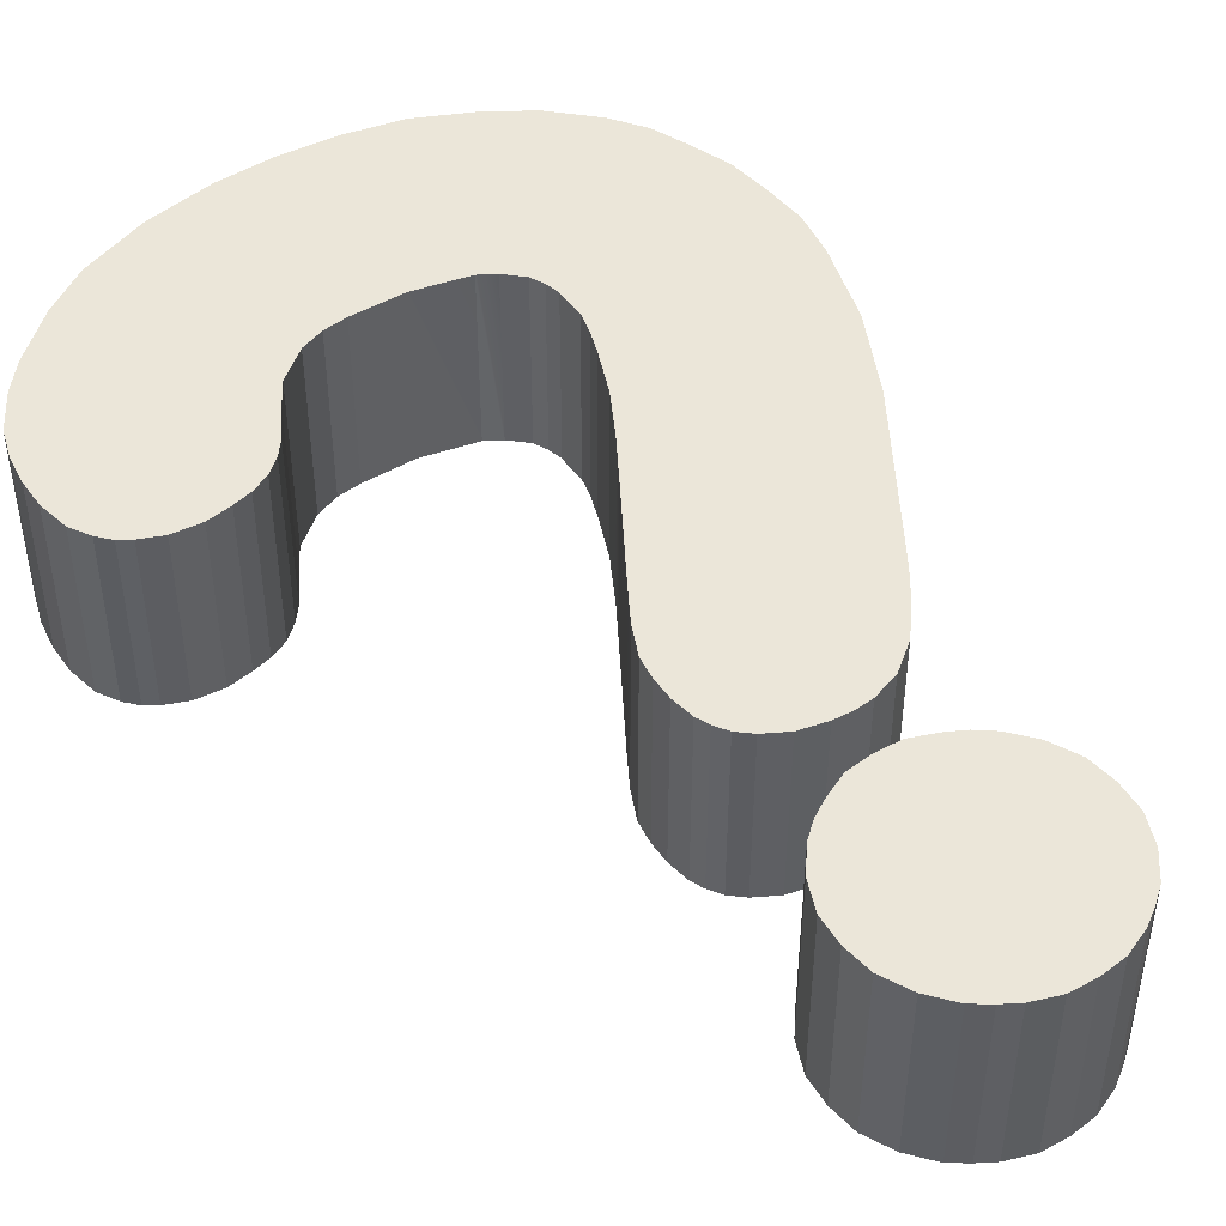
<metadata>
{"format":"obj","ext":"obj","renderer":"f3d","projection":"perspective","resolution":1024,"background":"white","views":[{"elev":46.7,"azim":-35.6,"up":"+Z"}]}
</metadata>
<code>
g question mark
v -0.2867 0.1907 0.08607
v -0.2544 0.1736 0.08607
v -0.2753 0.1831 0.08607
v -0.2972 0.203 0.08607
v -0.2268 0.1698 0.08607
v -0.3077 0.2221 0.08607
v -0.203 0.1726 0.08607
v -0.3124 0.2515 0.08607
v -0.185 0.1764 0.08607
v -0.3115 0.2782 0.08607
v -0.1669 0.184 0.08607
v -0.3067 0.3058 0.08607
v -0.1517 0.1964 0.08607
v -0.1403 0.2097 0.08607
v -0.1222 0.2392 0.08607
v -0.2972 0.3333 0.08607
v -0.2744 0.3685 0.08607
v -0.2515 0.3932 0.08607
v -0.107 0.262 0.08607
v -0.2078 0.4294 0.08607
v -0.07751 0.2839 0.08607
v -0.165 0.4551 0.08607
v -0.09843 0.4769 0.08607
v -0.05468 0.2915 0.08607
v -0.03186 0.2934 0.08607
v -0.03186 0.4864 0.08607
v 0.0233 0.4864 0.08607
v 0.0195 0.2915 0.08607
v 0.07941 0.4798 0.08607
v 0.0718 0.2782 0.08607
v 0.1336 0.4665 0.08607
v 0.08702 0.2687 0.08607
v 0.1869 0.4398 0.08607
v 0.1032 0.2525 0.08607
v 0.2259 0.4132 0.08607
v 0.1089 0.2392 0.08607
v 0.262 0.3761 0.08607
v 0.1117 0.2249 0.08607
v 0.2829 0.3447 0.08607
v 0.1108 0.2106 0.08607
v 0.2943 0.3134 0.08607
v 0.1108 0.1964 0.08607
v 0.3077 0.2715 0.08607
v 0.1051 0.1764 0.08607
v 0.3115 0.2297 0.08607
v 0.09748 0.1564 0.08607
v 0.3124 0.1888 0.08607
v 0.3038 0.1469 0.08607
v 0.07941 0.1155 0.08607
v 0.2791 0.0737 0.08607
v 0.05468 0.07275 0.08607
v 0.2401 -0.0004758 0.08607
v 0.02806 0.03091 0.08607
v 0.1441 -0.1469 0.08607
v -0.02615 -0.05373 0.08607
v 0.1241 -0.1745 0.08607
v -0.04327 -0.08131 0.08607
v 0.1003 -0.2021 0.08607
v -0.05659 -0.1089 0.08607
v 0.0737 -0.2211 0.08607
v -0.06039 -0.1298 0.08607
v 0.04803 -0.2287 0.08607
v -0.06134 -0.1507 0.08607
v 0.02996 -0.2297 0.08607
v -0.05849 -0.1726 0.08607
v 0.01284 -0.2278 0.08607
v -0.05373 -0.185 0.08607
v -0.01284 -0.2211 0.08607
v -0.04612 -0.1973 0.08607
v -0.03376 -0.2087 0.08607
v 0.07941 0.4798 0.08607
v 0.0233 0.4864 -0.08607
v 0.07941 0.4798 -0.08607
v 0.0233 0.4864 0.08607
v -0.03186 0.2934 0.08607
v 0.0195 0.2915 -0.08607
v -0.03186 0.2934 -0.08607
v 0.0195 0.2915 0.08607
v 0.0233 0.4864 0.08607
v -0.03186 0.4864 -0.08607
v 0.0233 0.4864 -0.08607
v -0.03186 0.4864 0.08607
v 0.0195 0.2915 0.08607
v 0.0718 0.2782 -0.08607
v 0.0195 0.2915 -0.08607
v 0.0718 0.2782 0.08607
v -0.1222 0.2392 0.08607
v -0.107 0.262 -0.08607
v -0.1222 0.2392 -0.08607
v -0.107 0.262 0.08607
v -0.03186 0.4864 0.08607
v -0.09843 0.4769 -0.08607
v -0.03186 0.4864 -0.08607
v -0.09843 0.4769 0.08607
v -0.07751 0.2839 0.08607
v -0.05468 0.2915 -0.08607
v -0.07751 0.2839 -0.08607
v -0.05468 0.2915 0.08607
v -0.165 0.4551 0.08607
v -0.2078 0.4294 -0.08607
v -0.165 0.4551 -0.08607
v -0.2078 0.4294 0.08607
v -0.09843 0.4769 0.08607
v -0.165 0.4551 -0.08607
v -0.09843 0.4769 -0.08607
v -0.165 0.4551 0.08607
v -0.05468 0.2915 0.08607
v -0.03186 0.2934 -0.08607
v -0.05468 0.2915 -0.08607
v -0.03186 0.2934 0.08607
v -0.107 0.262 0.08607
v -0.07751 0.2839 -0.08607
v -0.107 0.262 -0.08607
v -0.07751 0.2839 0.08607
v -0.2515 0.3932 0.08607
v -0.2744 0.3685 -0.08607
v -0.2515 0.3932 -0.08607
v -0.2744 0.3685 0.08607
v -0.2744 0.3685 0.08607
v -0.2972 0.3333 -0.08607
v -0.2744 0.3685 -0.08607
v -0.2972 0.3333 0.08607
v -0.2078 0.4294 0.08607
v -0.2515 0.3932 -0.08607
v -0.2078 0.4294 -0.08607
v -0.2515 0.3932 0.08607
v -0.3067 0.3058 0.08607
v -0.2972 0.3333 -0.08607
v -0.2972 0.3333 0.08607
v -0.3067 0.3058 -0.08607
v -0.1669 0.184 0.08607
v -0.1517 0.1964 -0.08607
v -0.1669 0.184 -0.08607
v -0.1517 0.1964 0.08607
v -0.1403 0.2097 0.08607
v -0.1222 0.2392 -0.08607
v -0.1403 0.2097 -0.08607
v -0.1222 0.2392 0.08607
v -0.203 0.1726 0.08607
v -0.185 0.1764 -0.08607
v -0.203 0.1726 -0.08607
v -0.185 0.1764 0.08607
v -0.2268 0.1698 0.08607
v -0.203 0.1726 -0.08607
v -0.2268 0.1698 -0.08607
v -0.203 0.1726 0.08607
v -0.185 0.1764 0.08607
v -0.1669 0.184 -0.08607
v -0.185 0.1764 -0.08607
v -0.1669 0.184 0.08607
v -0.2544 0.1736 0.08607
v -0.2268 0.1698 -0.08607
v -0.2544 0.1736 -0.08607
v -0.2268 0.1698 0.08607
v -0.2753 0.1831 0.08607
v -0.2544 0.1736 -0.08607
v -0.2753 0.1831 -0.08607
v -0.2544 0.1736 0.08607
v -0.2867 0.1907 0.08607
v -0.2753 0.1831 -0.08607
v -0.2867 0.1907 -0.08607
v -0.2753 0.1831 0.08607
v -0.1517 0.1964 0.08607
v -0.1403 0.2097 -0.08607
v -0.1517 0.1964 -0.08607
v -0.1403 0.2097 0.08607
v 0.0718 0.2782 0.08607
v 0.08702 0.2687 -0.08607
v 0.0718 0.2782 -0.08607
v 0.08702 0.2687 0.08607
v 0.1108 0.1964 0.08607
v 0.1051 0.1764 -0.08607
v 0.1108 0.1964 -0.08607
v 0.1051 0.1764 0.08607
v 0.2943 0.3134 0.08607
v 0.2829 0.3447 -0.08607
v 0.2943 0.3134 -0.08607
v 0.2829 0.3447 0.08607
v 0.1032 0.2525 0.08607
v 0.1089 0.2392 -0.08607
v 0.1032 0.2525 -0.08607
v 0.1089 0.2392 0.08607
v 0.1869 0.4398 0.08607
v 0.1336 0.4665 -0.08607
v 0.1869 0.4398 -0.08607
v 0.1336 0.4665 0.08607
v 0.262 0.3761 0.08607
v 0.2259 0.4132 -0.08607
v 0.262 0.3761 -0.08607
v 0.2259 0.4132 0.08607
v 0.1117 0.2249 0.08607
v 0.1108 0.2106 -0.08607
v 0.1117 0.2249 -0.08607
v 0.1108 0.2106 0.08607
v 0.1108 0.1964 -0.08607
v 0.1108 0.1964 0.08607
v 0.08702 0.2687 0.08607
v 0.1032 0.2525 -0.08607
v 0.08702 0.2687 -0.08607
v 0.1032 0.2525 0.08607
v 0.1336 0.4665 0.08607
v 0.07941 0.4798 -0.08607
v 0.1336 0.4665 -0.08607
v 0.07941 0.4798 0.08607
v 0.1089 0.2392 0.08607
v 0.1117 0.2249 -0.08607
v 0.1089 0.2392 -0.08607
v 0.1117 0.2249 0.08607
v 0.2259 0.4132 0.08607
v 0.1869 0.4398 -0.08607
v 0.2259 0.4132 -0.08607
v 0.1869 0.4398 0.08607
v 0.2829 0.3447 0.08607
v 0.262 0.3761 -0.08607
v 0.2829 0.3447 -0.08607
v 0.262 0.3761 0.08607
v 0.1051 0.1764 0.08607
v 0.09748 0.1564 -0.08607
v 0.1051 0.1764 -0.08607
v 0.09748 0.1564 0.08607
v 0.09748 0.1564 0.08607
v 0.07941 0.1155 -0.08607
v 0.09748 0.1564 -0.08607
v 0.07941 0.1155 0.08607
v 0.07941 0.1155 0.08607
v 0.05468 0.07275 -0.08607
v 0.07941 0.1155 -0.08607
v 0.05468 0.07275 0.08607
v 0.02806 0.03091 -0.08607
v 0.02806 0.03091 0.08607
v -0.02615 -0.05373 -0.08607
v -0.02615 -0.05373 0.08607
v -0.04327 -0.08131 -0.08607
v -0.04327 -0.08131 0.08607
v -0.04327 -0.08131 0.08607
v -0.05659 -0.1089 -0.08607
v -0.04327 -0.08131 -0.08607
v -0.05659 -0.1089 0.08607
v -0.05659 -0.1089 0.08607
v -0.06039 -0.1298 -0.08607
v -0.05659 -0.1089 -0.08607
v -0.06039 -0.1298 0.08607
v -0.06134 -0.1507 0.08607
v -0.06039 -0.1298 -0.08607
v -0.06039 -0.1298 0.08607
v -0.06134 -0.1507 -0.08607
v -0.05849 -0.1726 0.08607
v -0.05373 -0.185 -0.08607
v -0.05849 -0.1726 -0.08607
v -0.05373 -0.185 0.08607
v -0.04612 -0.1973 0.08607
v -0.05373 -0.185 -0.08607
v -0.05373 -0.185 0.08607
v -0.04612 -0.1973 -0.08607
v -0.2544 0.1736 -0.08607
v -0.2867 0.1907 -0.08607
v -0.2753 0.1831 -0.08607
v -0.2972 0.203 -0.08607
v -0.2268 0.1698 -0.08607
v -0.3077 0.2221 -0.08607
v -0.203 0.1726 -0.08607
v -0.3124 0.2515 -0.08607
v -0.185 0.1764 -0.08607
v -0.3115 0.2782 -0.08607
v -0.1669 0.184 -0.08607
v -0.3067 0.3058 -0.08607
v -0.1517 0.1964 -0.08607
v -0.1403 0.2097 -0.08607
v -0.1222 0.2392 -0.08607
v -0.2972 0.3333 -0.08607
v -0.2744 0.3685 -0.08607
v -0.2515 0.3932 -0.08607
v -0.107 0.262 -0.08607
v -0.2078 0.4294 -0.08607
v -0.07751 0.2839 -0.08607
v -0.165 0.4551 -0.08607
v -0.09843 0.4769 -0.08607
v -0.05468 0.2915 -0.08607
v -0.03186 0.2934 -0.08607
v -0.03186 0.4864 -0.08607
v 0.0233 0.4864 -0.08607
v 0.0195 0.2915 -0.08607
v 0.07941 0.4798 -0.08607
v 0.0718 0.2782 -0.08607
v 0.1336 0.4665 -0.08607
v 0.08702 0.2687 -0.08607
v 0.1869 0.4398 -0.08607
v 0.1032 0.2525 -0.08607
v 0.2259 0.4132 -0.08607
v 0.1089 0.2392 -0.08607
v 0.262 0.3761 -0.08607
v 0.1117 0.2249 -0.08607
v 0.2829 0.3447 -0.08607
v 0.1108 0.2106 -0.08607
v 0.2943 0.3134 -0.08607
v 0.1108 0.1964 -0.08607
v 0.3077 0.2715 -0.08607
v 0.1051 0.1764 -0.08607
v 0.3115 0.2297 -0.08607
v 0.09748 0.1564 -0.08607
v 0.3124 0.1888 -0.08607
v 0.3038 0.1469 -0.08607
v 0.07941 0.1155 -0.08607
v 0.2791 0.0737 -0.08607
v 0.05468 0.07275 -0.08607
v 0.2401 -0.0004758 -0.08607
v 0.02806 0.03091 -0.08607
v 0.1441 -0.1469 -0.08607
v -0.02615 -0.05373 -0.08607
v 0.1241 -0.1745 -0.08607
v -0.04327 -0.08131 -0.08607
v 0.1003 -0.2021 -0.08607
v -0.05659 -0.1089 -0.08607
v 0.0737 -0.2211 -0.08607
v -0.06039 -0.1298 -0.08607
v 0.04803 -0.2287 -0.08607
v -0.06134 -0.1507 -0.08607
v 0.02996 -0.2297 -0.08607
v -0.05849 -0.1726 -0.08607
v 0.01284 -0.2278 -0.08607
v -0.05373 -0.185 -0.08607
v -0.01284 -0.2211 -0.08607
v -0.04612 -0.1973 -0.08607
v -0.03376 -0.2087 -0.08607
v -0.3115 0.2782 0.08607
v -0.3067 0.3058 -0.08607
v -0.3067 0.3058 0.08607
v -0.3115 0.2782 -0.08607
v -0.3124 0.2515 0.08607
v -0.3115 0.2782 -0.08607
v -0.3115 0.2782 0.08607
v -0.3124 0.2515 -0.08607
v -0.3077 0.2221 0.08607
v -0.3124 0.2515 -0.08607
v -0.3124 0.2515 0.08607
v -0.3077 0.2221 -0.08607
v -0.2972 0.203 0.08607
v -0.3077 0.2221 -0.08607
v -0.3077 0.2221 0.08607
v -0.2972 0.203 -0.08607
v -0.2867 0.1907 -0.08607
v -0.2972 0.203 0.08607
v -0.2867 0.1907 0.08607
v -0.2972 0.203 -0.08607
v 0.3124 0.1888 0.08607
v 0.3038 0.1469 -0.08607
v 0.3038 0.1469 0.08607
v 0.3124 0.1888 -0.08607
v 0.3077 0.2715 0.08607
v 0.3115 0.2297 -0.08607
v 0.3115 0.2297 0.08607
v 0.3077 0.2715 -0.08607
v 0.2943 0.3134 0.08607
v 0.3077 0.2715 -0.08607
v 0.3077 0.2715 0.08607
v 0.2943 0.3134 -0.08607
v 0.3115 0.2297 0.08607
v 0.3124 0.1888 -0.08607
v 0.3124 0.1888 0.08607
v 0.3115 0.2297 -0.08607
v 0.2401 -0.0004758 0.08607
v 0.1441 -0.1469 -0.08607
v 0.1441 -0.1469 0.08607
v 0.2401 -0.0004758 -0.08607
v 0.2791 0.0737 0.08607
v 0.2401 -0.0004758 -0.08607
v 0.2401 -0.0004758 0.08607
v 0.2791 0.0737 -0.08607
v 0.3038 0.1469 0.08607
v 0.2791 0.0737 -0.08607
v 0.2791 0.0737 0.08607
v 0.3038 0.1469 -0.08607
v 0.1241 -0.1745 0.08607
v 0.1003 -0.2021 -0.08607
v 0.1003 -0.2021 0.08607
v 0.1241 -0.1745 -0.08607
v 0.1441 -0.1469 0.08607
v 0.1241 -0.1745 -0.08607
v 0.1241 -0.1745 0.08607
v 0.1441 -0.1469 -0.08607
v 0.0737 -0.2211 0.08607
v 0.04803 -0.2287 -0.08607
v 0.04803 -0.2287 0.08607
v 0.0737 -0.2211 -0.08607
v 0.1003 -0.2021 0.08607
v 0.0737 -0.2211 -0.08607
v 0.0737 -0.2211 0.08607
v 0.1003 -0.2021 -0.08607
v -0.05849 -0.1726 -0.08607
v -0.06134 -0.1507 0.08607
v -0.05849 -0.1726 0.08607
v -0.06134 -0.1507 -0.08607
v 0.02996 -0.2297 0.08607
v 0.01284 -0.2278 -0.08607
v 0.01284 -0.2278 0.08607
v 0.02996 -0.2297 -0.08607
v 0.04803 -0.2287 0.08607
v 0.02996 -0.2297 -0.08607
v 0.02996 -0.2297 0.08607
v 0.04803 -0.2287 -0.08607
v 0.01284 -0.2278 0.08607
v -0.01284 -0.2211 -0.08607
v -0.01284 -0.2211 0.08607
v 0.01284 -0.2278 -0.08607
v -0.01284 -0.2211 0.08607
v -0.03376 -0.2087 -0.08607
v -0.03376 -0.2087 0.08607
v -0.01284 -0.2211 -0.08607
v -0.03376 -0.2087 0.08607
v -0.04612 -0.1973 -0.08607
v -0.04612 -0.1973 0.08607
v -0.03376 -0.2087 -0.08607
v 0.127 -0.3485 0.08607
v 0.1298 -0.3761 -0.08607
v 0.1298 -0.3761 0.08607
v 0.127 -0.3485 -0.08607
v 0.09653 -0.2991 0.08607
v 0.1146 -0.321 -0.08607
v 0.1146 -0.321 0.08607
v 0.09653 -0.2991 -0.08607
v 0.04137 -0.2677 0.08607
v 0.0661 -0.2782 -0.08607
v 0.0661 -0.2782 0.08607
v 0.04137 -0.2677 -0.08607
v 0.01664 -0.2658 0.08607
v 0.04137 -0.2677 -0.08607
v 0.04137 -0.2677 0.08607
v 0.01664 -0.2658 -0.08607
v 0.08131 -0.2867 0.08607
v 0.09653 -0.2991 -0.08607
v 0.09653 -0.2991 0.08607
v 0.08131 -0.2867 -0.08607
v 0.1146 -0.321 0.08607
v 0.127 -0.3485 -0.08607
v 0.127 -0.3485 0.08607
v 0.1146 -0.321 -0.08607
v 0.0661 -0.2782 0.08607
v 0.08131 -0.2867 -0.08607
v 0.08131 -0.2867 0.08607
v 0.0661 -0.2782 -0.08607
v -0.09653 -0.3761 0.08607
v -0.09367 -0.3485 -0.08607
v -0.09367 -0.3485 0.08607
v -0.09653 -0.3761 -0.08607
v -0.08131 -0.321 0.08607
v -0.06324 -0.2991 -0.08607
v -0.06324 -0.2991 0.08607
v -0.08131 -0.321 -0.08607
v -0.03281 -0.2782 0.08607
v -0.008083 -0.2677 -0.08607
v -0.008083 -0.2677 0.08607
v -0.03281 -0.2782 -0.08607
v -0.008083 -0.2677 0.08607
v 0.01664 -0.2658 -0.08607
v 0.01664 -0.2658 0.08607
v -0.008083 -0.2677 -0.08607
v -0.06324 -0.2991 0.08607
v -0.04803 -0.2867 -0.08607
v -0.04803 -0.2867 0.08607
v -0.06324 -0.2991 -0.08607
v -0.09367 -0.3485 0.08607
v -0.08131 -0.321 -0.08607
v -0.08131 -0.321 0.08607
v -0.09367 -0.3485 -0.08607
v -0.04803 -0.2867 0.08607
v -0.03281 -0.2782 -0.08607
v -0.03281 -0.2782 0.08607
v -0.04803 -0.2867 -0.08607
v 0.1298 -0.3761 0.08607
v 0.127 -0.4037 -0.08607
v 0.127 -0.4037 0.08607
v 0.1298 -0.3761 -0.08607
v 0.1146 -0.4313 0.08607
v 0.09653 -0.4541 -0.08607
v 0.09653 -0.4541 0.08607
v 0.1146 -0.4313 -0.08607
v 0.0661 -0.475 0.08607
v 0.04137 -0.4845 -0.08607
v 0.04137 -0.4845 0.08607
v 0.0661 -0.475 -0.08607
v 0.04137 -0.4845 0.08607
v 0.01664 -0.4864 -0.08607
v 0.01664 -0.4864 0.08607
v 0.04137 -0.4845 -0.08607
v 0.09653 -0.4541 0.08607
v 0.08131 -0.4655 -0.08607
v 0.08131 -0.4655 0.08607
v 0.09653 -0.4541 -0.08607
v 0.127 -0.4037 0.08607
v 0.1146 -0.4313 -0.08607
v 0.1146 -0.4313 0.08607
v 0.127 -0.4037 -0.08607
v 0.08131 -0.4655 0.08607
v 0.0661 -0.475 -0.08607
v 0.0661 -0.475 0.08607
v 0.08131 -0.4655 -0.08607
v -0.09367 -0.4037 0.08607
v -0.09653 -0.3761 -0.08607
v -0.09653 -0.3761 0.08607
v -0.09367 -0.4037 -0.08607
v -0.06324 -0.4541 0.08607
v -0.08131 -0.4313 -0.08607
v -0.08131 -0.4313 0.08607
v -0.06324 -0.4541 -0.08607
v -0.008083 -0.4845 0.08607
v -0.03281 -0.475 -0.08607
v -0.03281 -0.475 0.08607
v -0.008083 -0.4845 -0.08607
v 0.01664 -0.4864 0.08607
v -0.008083 -0.4845 -0.08607
v -0.008083 -0.4845 0.08607
v 0.01664 -0.4864 -0.08607
v -0.04803 -0.4655 0.08607
v -0.06324 -0.4541 -0.08607
v -0.06324 -0.4541 0.08607
v -0.04803 -0.4655 -0.08607
v -0.08131 -0.4313 0.08607
v -0.09367 -0.4037 -0.08607
v -0.09367 -0.4037 0.08607
v -0.08131 -0.4313 -0.08607
v -0.03281 -0.475 0.08607
v -0.04803 -0.4655 -0.08607
v -0.04803 -0.4655 0.08607
v -0.03281 -0.475 -0.08607
v 0.1146 -0.321 0.08607
v 0.01664 -0.3761 0.08607
v 0.09653 -0.2991 0.08607
v 0.127 -0.3485 0.08607
v 0.08131 -0.2867 0.08607
v 0.1298 -0.3761 0.08607
v 0.0661 -0.2782 0.08607
v 0.127 -0.4037 0.08607
v 0.04137 -0.2677 0.08607
v 0.1146 -0.4313 0.08607
v 0.01664 -0.2658 0.08607
v 0.09653 -0.4541 0.08607
v -0.008083 -0.2677 0.08607
v 0.08131 -0.4655 0.08607
v -0.03281 -0.2782 0.08607
v 0.0661 -0.475 0.08607
v -0.04803 -0.2867 0.08607
v 0.04137 -0.4845 0.08607
v -0.06324 -0.2991 0.08607
v 0.01664 -0.4864 0.08607
v -0.08131 -0.321 0.08607
v -0.008083 -0.4845 0.08607
v -0.09367 -0.3485 0.08607
v -0.03281 -0.475 0.08607
v -0.09653 -0.3761 0.08607
v -0.04803 -0.4655 0.08607
v -0.09367 -0.4037 0.08607
v -0.06324 -0.4541 0.08607
v -0.08131 -0.4313 0.08607
v 0.1298 -0.3761 -0.08607
v 0.127 -0.3485 -0.08607
v 0.01664 -0.3761 -0.08607
v 0.127 -0.4037 -0.08607
v 0.1146 -0.321 -0.08607
v 0.1146 -0.4313 -0.08607
v 0.09653 -0.2991 -0.08607
v 0.09653 -0.4541 -0.08607
v 0.08131 -0.2867 -0.08607
v 0.08131 -0.4655 -0.08607
v 0.0661 -0.2782 -0.08607
v 0.0661 -0.475 -0.08607
v 0.04137 -0.2677 -0.08607
v 0.04137 -0.4845 -0.08607
v 0.01664 -0.2658 -0.08607
v 0.01664 -0.4864 -0.08607
v -0.008083 -0.2677 -0.08607
v -0.008083 -0.4845 -0.08607
v -0.03281 -0.2782 -0.08607
v -0.03281 -0.475 -0.08607
v -0.04803 -0.2867 -0.08607
v -0.04803 -0.4655 -0.08607
v -0.06324 -0.2991 -0.08607
v -0.06324 -0.4541 -0.08607
v -0.08131 -0.321 -0.08607
v -0.08131 -0.4313 -0.08607
v -0.09367 -0.3485 -0.08607
v -0.09367 -0.4037 -0.08607
v -0.09653 -0.3761 -0.08607
g question mark_0
f 3 2 1
f 4 1 2
f 2 5 4
f 6 4 5
f 5 7 6
f 8 6 7
f 7 9 8
f 10 8 9
f 10 9 11
f 10 11 12
f 13 12 11
f 14 12 13
f 14 15 12
f 16 12 15
f 16 15 17
f 17 15 18
f 19 18 15
f 18 19 20
f 19 21 20
f 22 20 21
f 22 21 23
f 24 23 21
f 24 25 23
f 26 23 25
f 26 25 27
f 28 27 25
f 27 28 29
f 30 29 28
f 29 30 31
f 32 31 30
f 31 32 33
f 34 33 32
f 33 34 35
f 36 35 34
f 35 36 37
f 38 37 36
f 37 38 39
f 40 39 38
f 39 40 41
f 42 41 40
f 41 42 43
f 44 43 42
f 43 44 45
f 46 45 44
f 47 45 46
f 47 46 48
f 49 48 46
f 48 49 50
f 51 50 49
f 50 51 52
f 53 52 51
f 52 53 54
f 55 54 53
f 54 55 56
f 57 56 55
f 56 57 58
f 59 58 57
f 58 59 60
f 61 60 59
f 60 61 62
f 63 62 61
f 63 64 62
f 63 65 64
f 66 64 65
f 65 67 66
f 68 66 67
f 67 69 68
f 70 68 69
f 73 72 71
f 74 71 72
f 77 76 75
f 78 75 76
f 81 80 79
f 82 79 80
f 85 84 83
f 86 83 84
f 89 88 87
f 90 87 88
f 93 92 91
f 94 91 92
f 97 96 95
f 98 95 96
f 101 100 99
f 102 99 100
f 105 104 103
f 106 103 104
f 109 108 107
f 110 107 108
f 113 112 111
f 114 111 112
f 117 116 115
f 118 115 116
f 121 120 119
f 122 119 120
f 125 124 123
f 126 123 124
f 129 128 127
f 130 127 128
f 133 132 131
f 134 131 132
f 137 136 135
f 138 135 136
f 141 140 139
f 142 139 140
f 145 144 143
f 146 143 144
f 149 148 147
f 150 147 148
f 153 152 151
f 154 151 152
f 157 156 155
f 158 155 156
f 161 160 159
f 162 159 160
f 165 164 163
f 166 163 164
f 169 168 167
f 170 167 168
f 173 172 171
f 174 171 172
f 177 176 175
f 178 175 176
f 181 180 179
f 182 179 180
f 185 184 183
f 186 183 184
f 189 188 187
f 190 187 188
f 193 192 191
f 194 191 192
f 192 195 194
f 196 194 195
f 199 198 197
f 200 197 198
f 203 202 201
f 204 201 202
f 207 206 205
f 208 205 206
f 211 210 209
f 212 209 210
f 215 214 213
f 216 213 214
f 219 218 217
f 220 217 218
f 223 222 221
f 224 221 222
f 227 226 225
f 228 225 226
f 226 229 228
f 230 228 229
f 229 231 230
f 232 230 231
f 231 233 232
f 234 232 233
f 237 236 235
f 238 235 236
f 241 240 239
f 242 239 240
f 245 244 243
f 246 243 244
f 249 248 247
f 250 247 248
f 253 252 251
f 254 251 252
f 257 256 255
f 258 255 256
f 255 258 259
f 260 259 258
f 259 260 261
f 262 261 260
f 261 262 263
f 264 263 262
f 263 264 265
f 264 266 265
f 267 265 266
f 266 268 267
f 268 266 269
f 270 269 266
f 269 270 271
f 271 272 269
f 273 269 272
f 273 272 274
f 273 274 275
f 276 275 274
f 276 277 275
f 278 275 277
f 278 277 279
f 280 279 277
f 280 281 279
f 282 279 281
f 281 283 282
f 284 282 283
f 283 285 284
f 286 284 285
f 285 287 286
f 288 286 287
f 287 289 288
f 290 288 289
f 289 291 290
f 292 290 291
f 291 293 292
f 294 292 293
f 293 295 294
f 296 294 295
f 295 297 296
f 298 296 297
f 297 299 298
f 300 298 299
f 299 301 300
f 301 302 300
f 303 300 302
f 302 304 303
f 305 303 304
f 304 306 305
f 307 305 306
f 306 308 307
f 309 307 308
f 308 310 309
f 311 309 310
f 310 312 311
f 313 311 312
f 312 314 313
f 315 313 314
f 314 316 315
f 317 315 316
f 318 317 316
f 317 318 319
f 320 319 318
f 319 320 321
f 322 321 320
f 321 322 323
f 324 323 322
f 327 326 325
f 328 325 326
f 331 330 329
f 332 329 330
f 335 334 333
f 336 333 334
f 339 338 337
f 340 337 338
f 343 342 341
f 344 341 342
f 347 346 345
f 348 345 346
f 351 350 349
f 352 349 350
f 355 354 353
f 356 353 354
f 359 358 357
f 360 357 358
f 363 362 361
f 364 361 362
f 367 366 365
f 368 365 366
f 371 370 369
f 372 369 370
f 375 374 373
f 376 373 374
f 379 378 377
f 380 377 378
f 383 382 381
f 384 381 382
f 387 386 385
f 388 385 386
f 391 390 389
f 392 389 390
f 395 394 393
f 396 393 394
f 399 398 397
f 400 397 398
f 403 402 401
f 404 401 402
f 407 406 405
f 408 405 406
f 411 410 409
f 412 409 410
f 415 414 413
f 416 413 414
f 419 418 417
f 420 417 418
f 423 422 421
f 424 421 422
f 427 426 425
f 428 425 426
f 431 430 429
f 432 429 430
f 435 434 433
f 436 433 434
f 439 438 437
f 440 437 438
f 443 442 441
f 444 441 442
f 447 446 445
f 448 445 446
f 451 450 449
f 452 449 450
f 455 454 453
f 456 453 454
f 459 458 457
f 460 457 458
f 463 462 461
f 464 461 462
f 467 466 465
f 468 465 466
f 471 470 469
f 472 469 470
f 475 474 473
f 476 473 474
f 479 478 477
f 480 477 478
f 483 482 481
f 484 481 482
f 487 486 485
f 488 485 486
f 491 490 489
f 492 489 490
f 495 494 493
f 496 493 494
f 499 498 497
f 500 497 498
f 503 502 501
f 504 501 502
f 507 506 505
f 508 505 506
f 511 510 509
f 512 509 510
f 515 514 513
f 516 513 514
f 519 518 517
f 520 517 518
f 523 522 521
f 524 521 522
f 527 526 525
f 525 526 528
f 529 526 527
f 528 526 530
f 531 526 529
f 526 532 530
f 533 526 531
f 526 534 532
f 535 526 533
f 526 536 534
f 526 535 537
f 526 538 536
f 526 537 539
f 526 540 538
f 526 539 541
f 526 542 540
f 526 541 543
f 526 544 542
f 526 543 545
f 544 526 546
f 526 545 547
f 546 526 548
f 526 547 549
f 548 526 550
f 551 526 549
f 550 526 552
f 553 526 551
f 552 526 553
f 556 555 554
f 557 556 554
f 556 558 555
f 559 556 557
f 556 560 558
f 561 556 559
f 556 562 560
f 563 556 561
f 556 564 562
f 565 556 563
f 556 566 564
f 567 556 565
f 556 568 566
f 569 556 567
f 568 556 570
f 556 569 571
f 570 556 572
f 556 571 573
f 572 556 574
f 556 573 575
f 574 556 576
f 556 575 577
f 576 556 578
f 556 577 579
f 578 556 580
f 556 579 581
f 580 556 582
f 556 581 582

</code>
